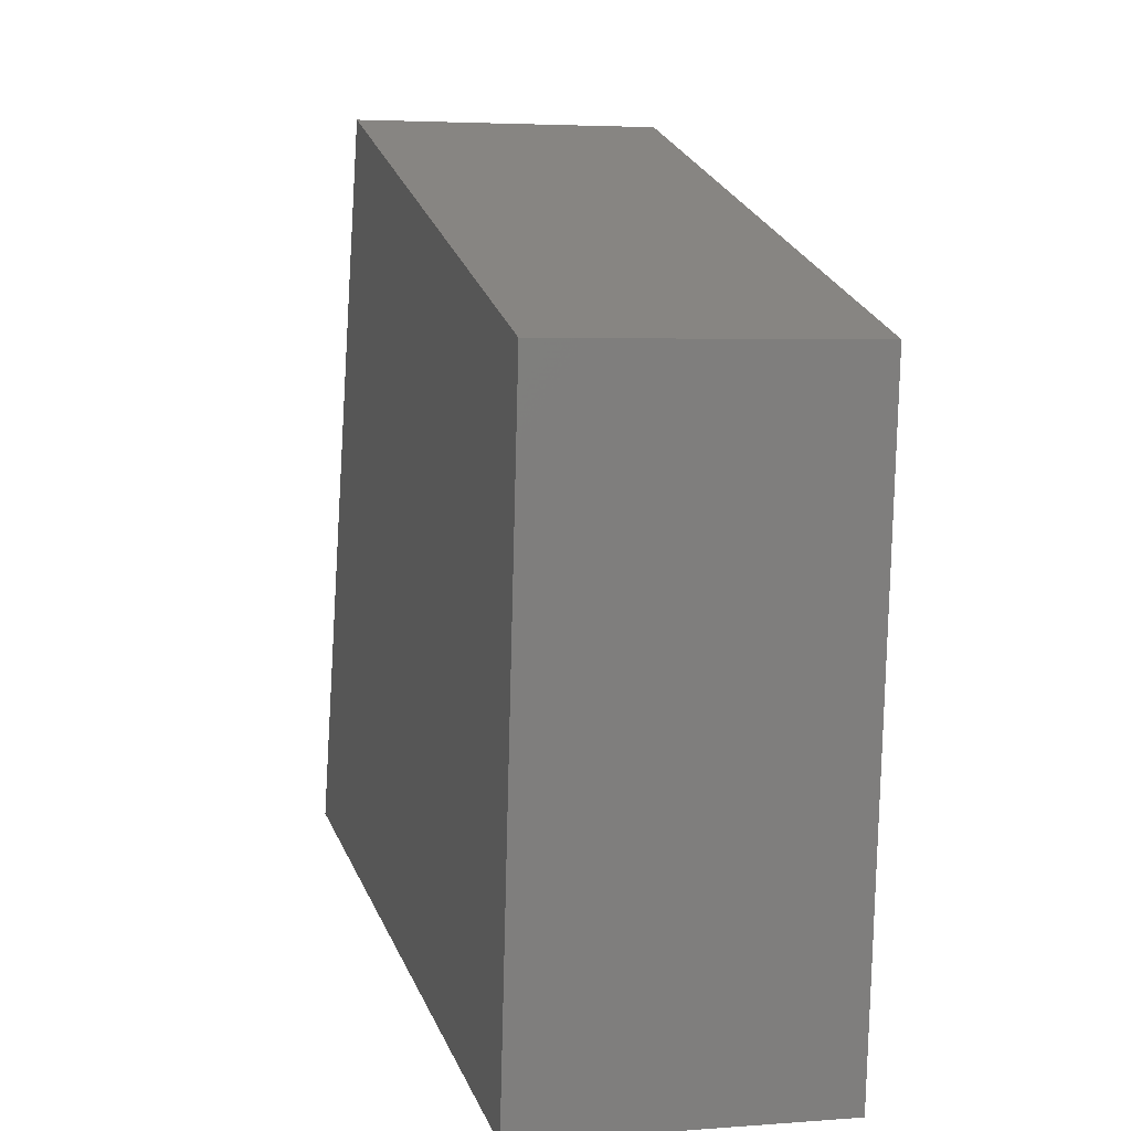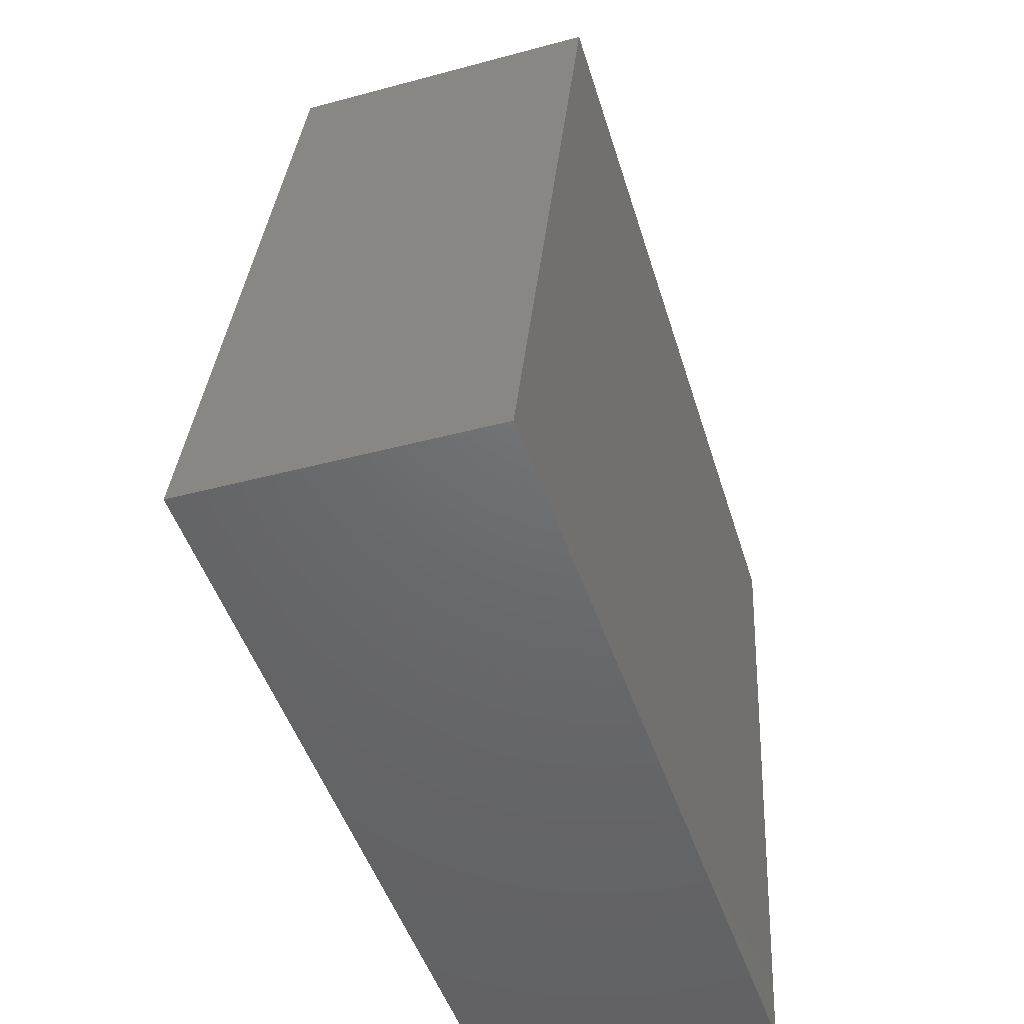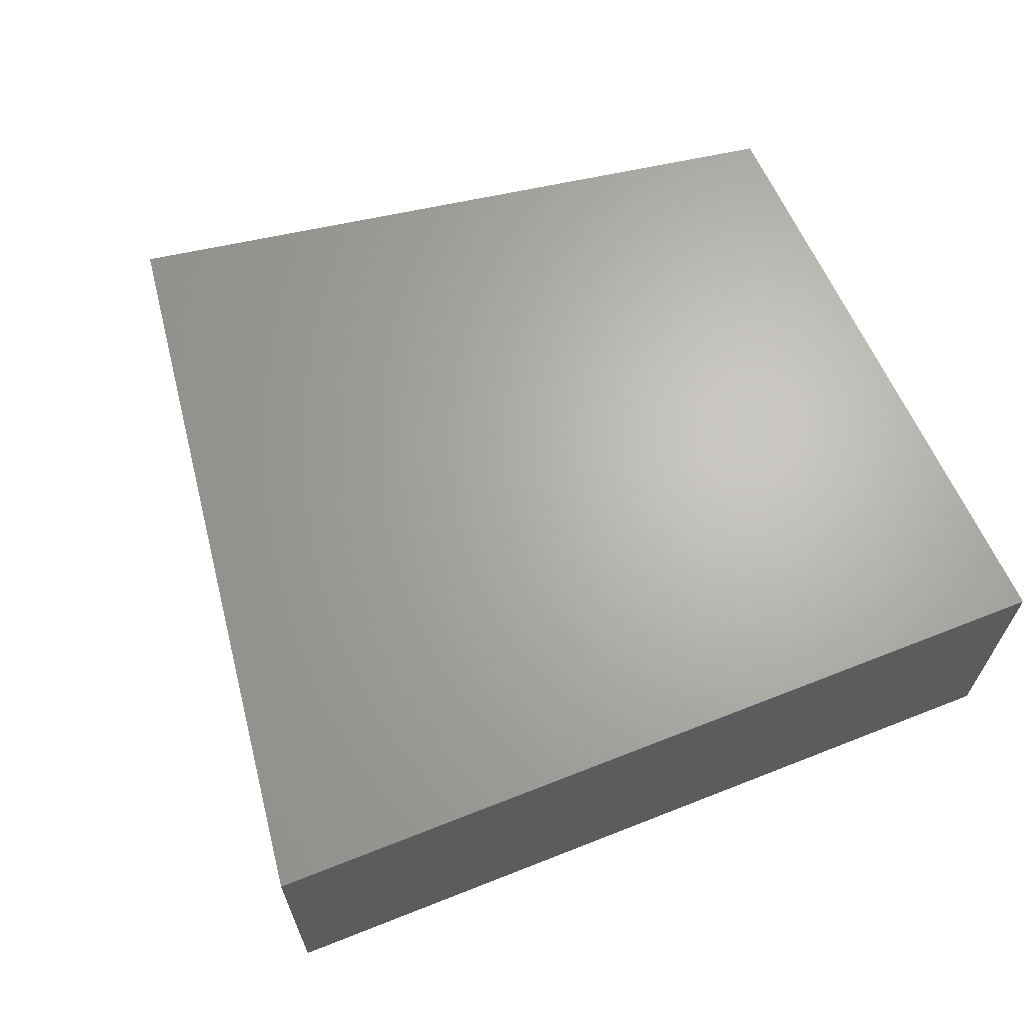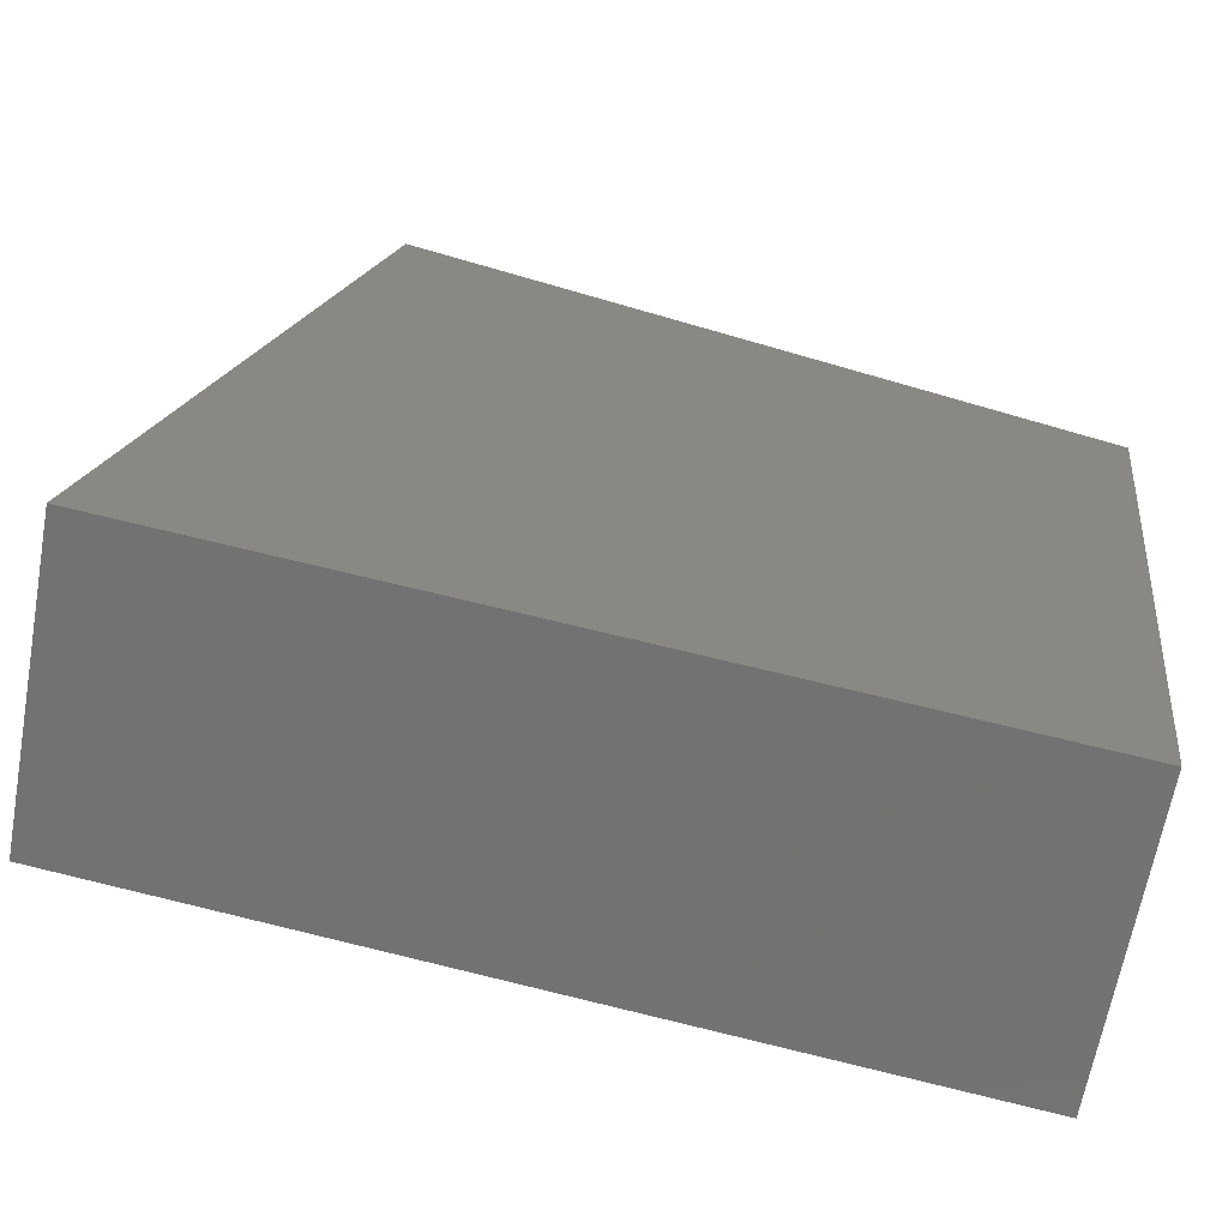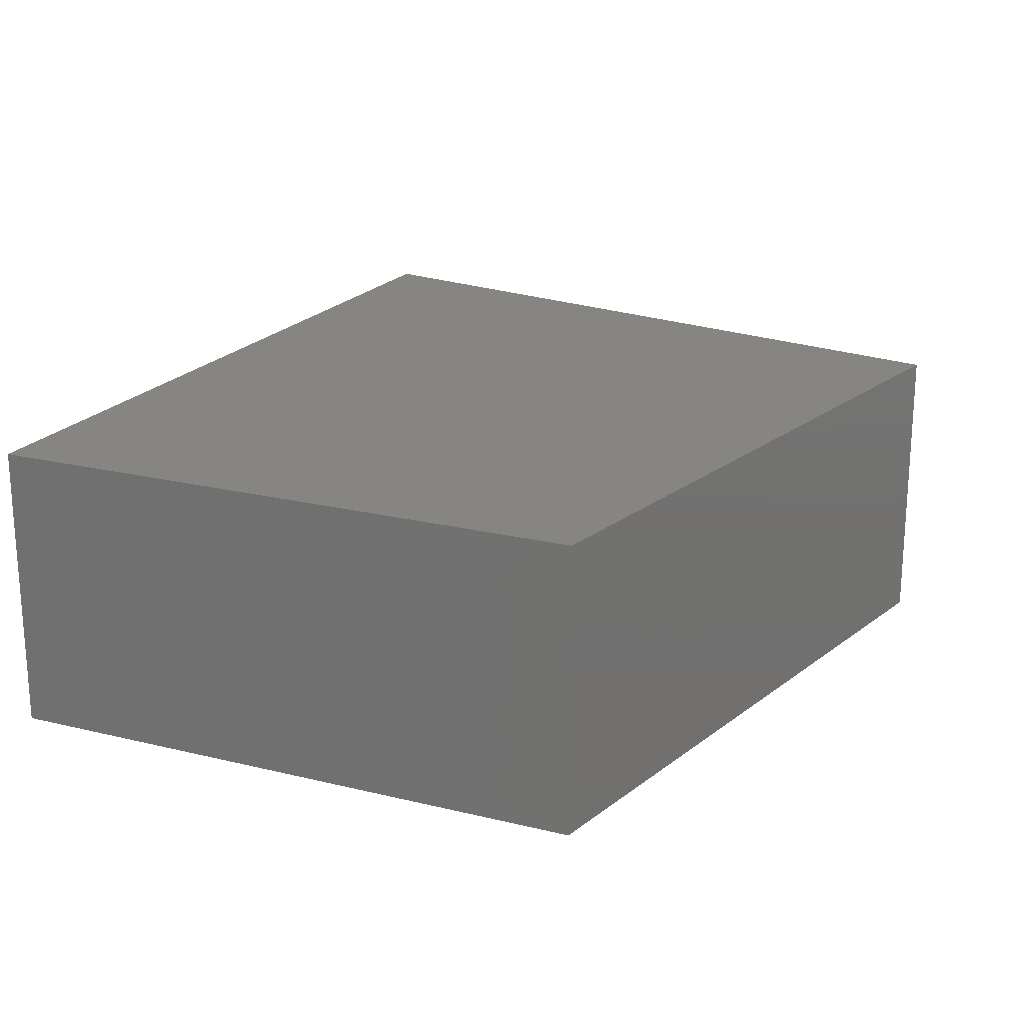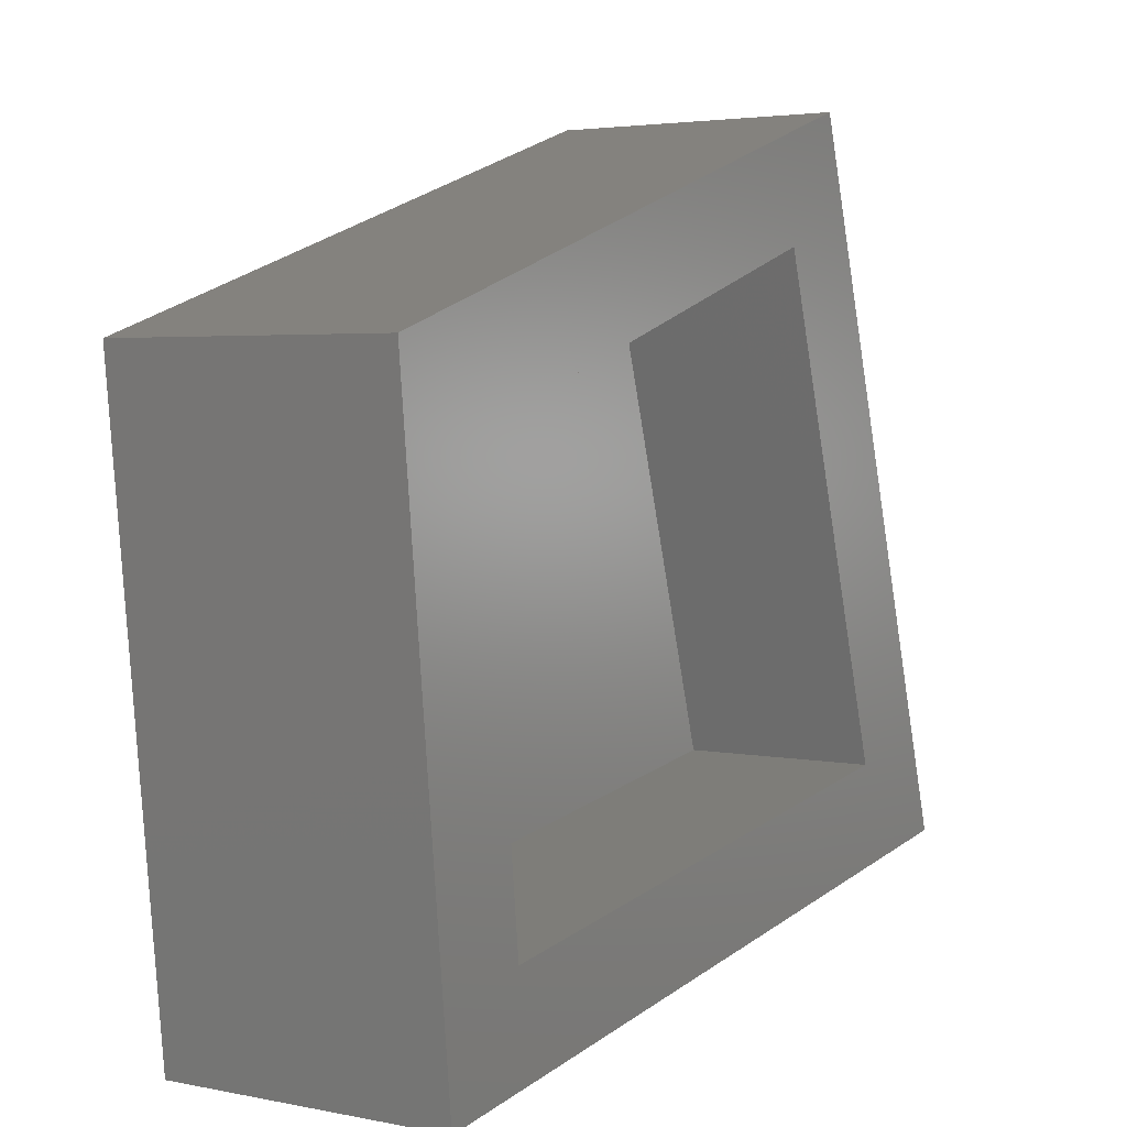
<metadata>
{"format":"stl","ext":"stl","renderer":"f3d","projection":"perspective","resolution":1024,"background":"white","views":[{"elev":3.9,"azim":75.4,"up":"+Y"},{"elev":-39.6,"azim":-71.3,"up":"+Y"},{"elev":65.8,"azim":-30.7,"up":"+Z"},{"elev":-64.7,"azim":-10.2,"up":"+Y"},{"elev":20.9,"azim":107.9,"up":"+Z"},{"elev":3.5,"azim":124.2,"up":"+Y"}]}
</metadata>
<code>
# stl→obj: 16 verts, 28 faces
v -0.4398 0.6166 0
v -0.5593 -0.3019 0
v -0.75 -0.4219 0
v 0.3055 -0.4395 0
v 0.4368 -0.6107 0
v -0.3414 0.4273 0
v 0.5312 0.2929 0
v 0.3712 0.1898 0
v -0.5593 -0.3019 0.2891
v 0.3055 -0.4395 0.2891
v 0.3712 0.1898 0.2891
v -0.3414 0.4273 0.2891
v -0.75 -0.4219 0.4375
v 0.4368 -0.6107 0.4375
v -0.4398 0.6166 0.4375
v 0.5312 0.2929 0.4375
f 1 2 3
f 3 2 4
f 3 4 5
f 2 1 6
f 6 1 7
f 6 7 8
f 8 7 5
f 8 5 4
f 9 10 2
f 2 10 4
f 10 11 4
f 4 11 8
f 11 12 8
f 8 12 6
f 12 9 6
f 6 9 2
f 12 11 9
f 9 11 10
f 13 14 15
f 15 14 16
f 15 1 13
f 13 1 3
f 16 7 15
f 15 7 1
f 14 5 16
f 16 5 7
f 13 3 14
f 14 3 5

</code>
